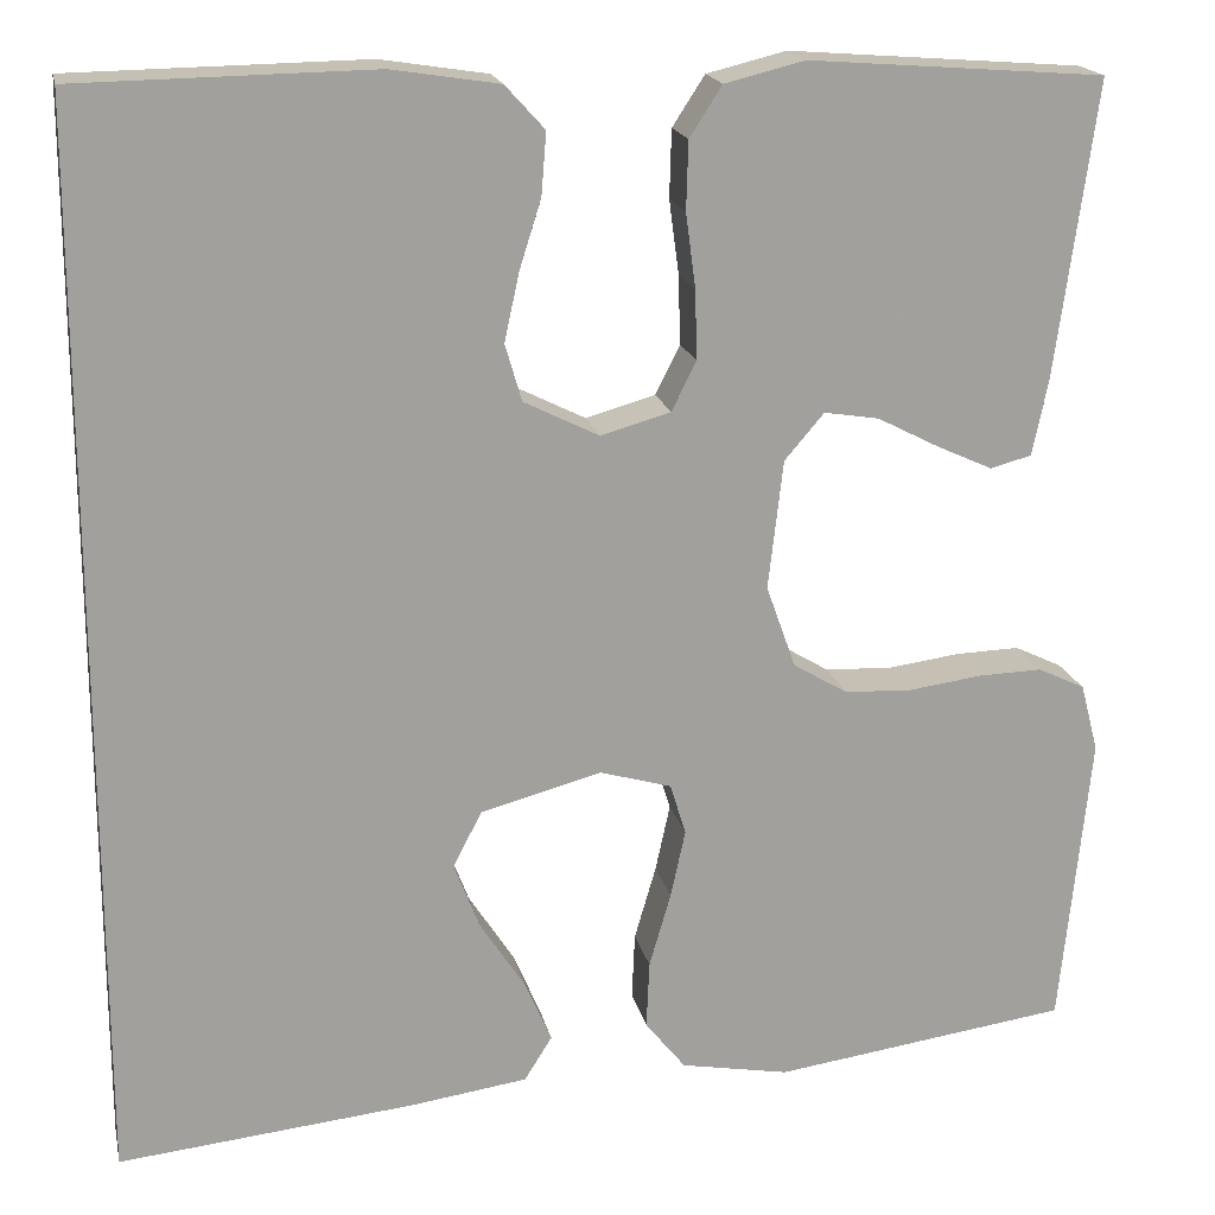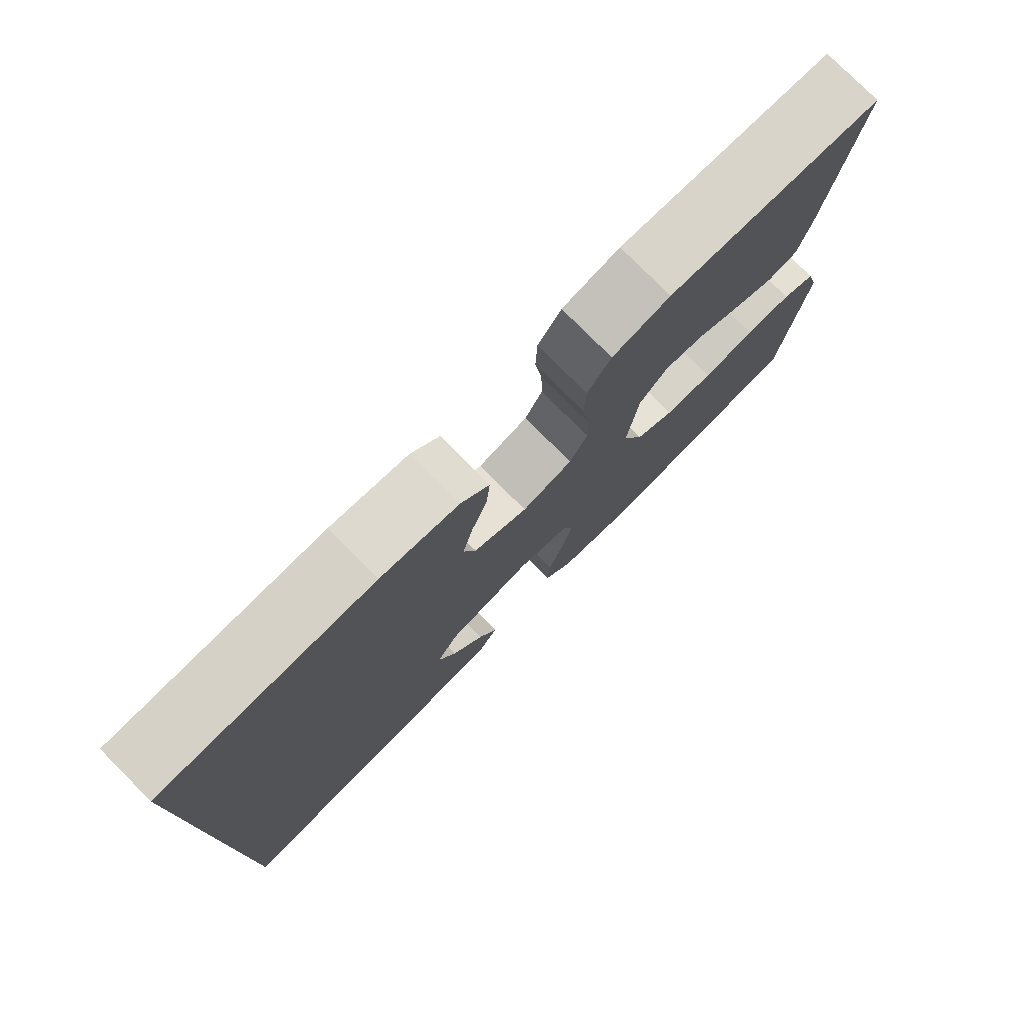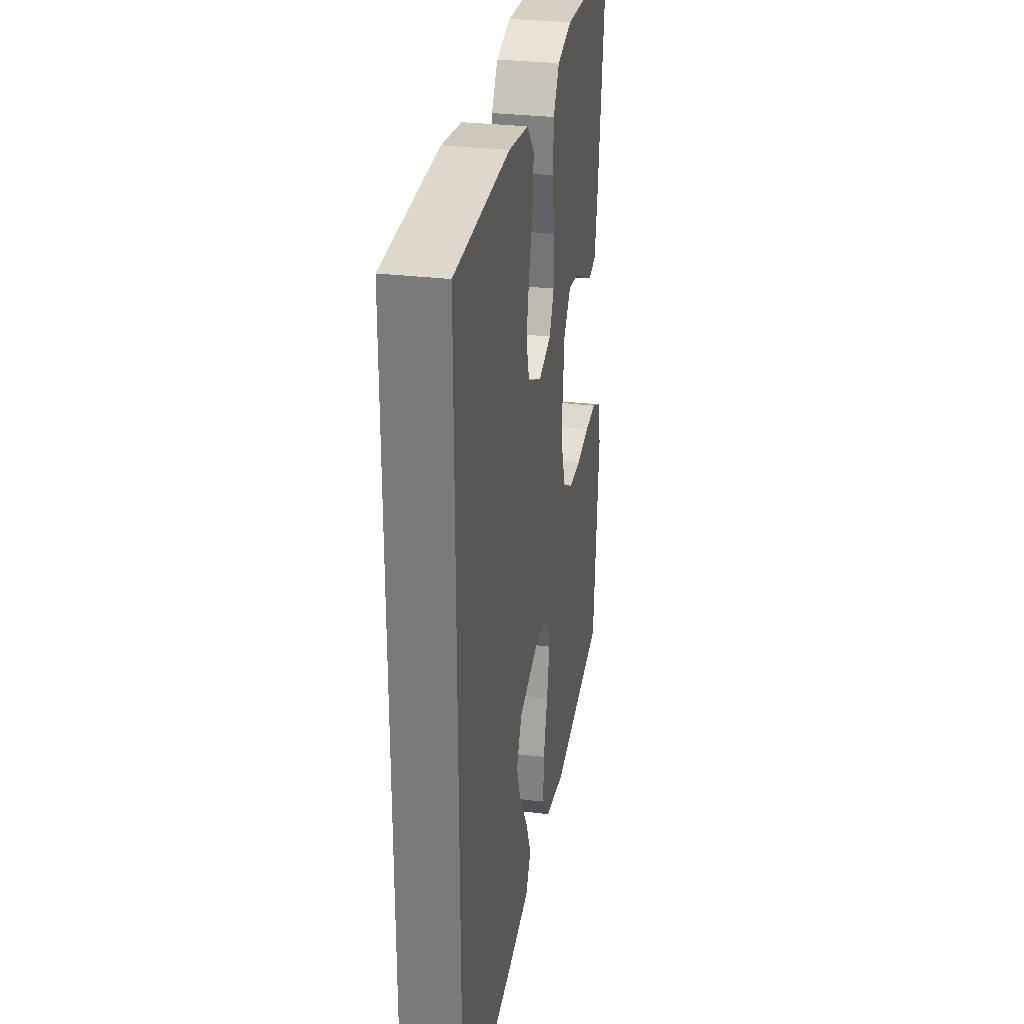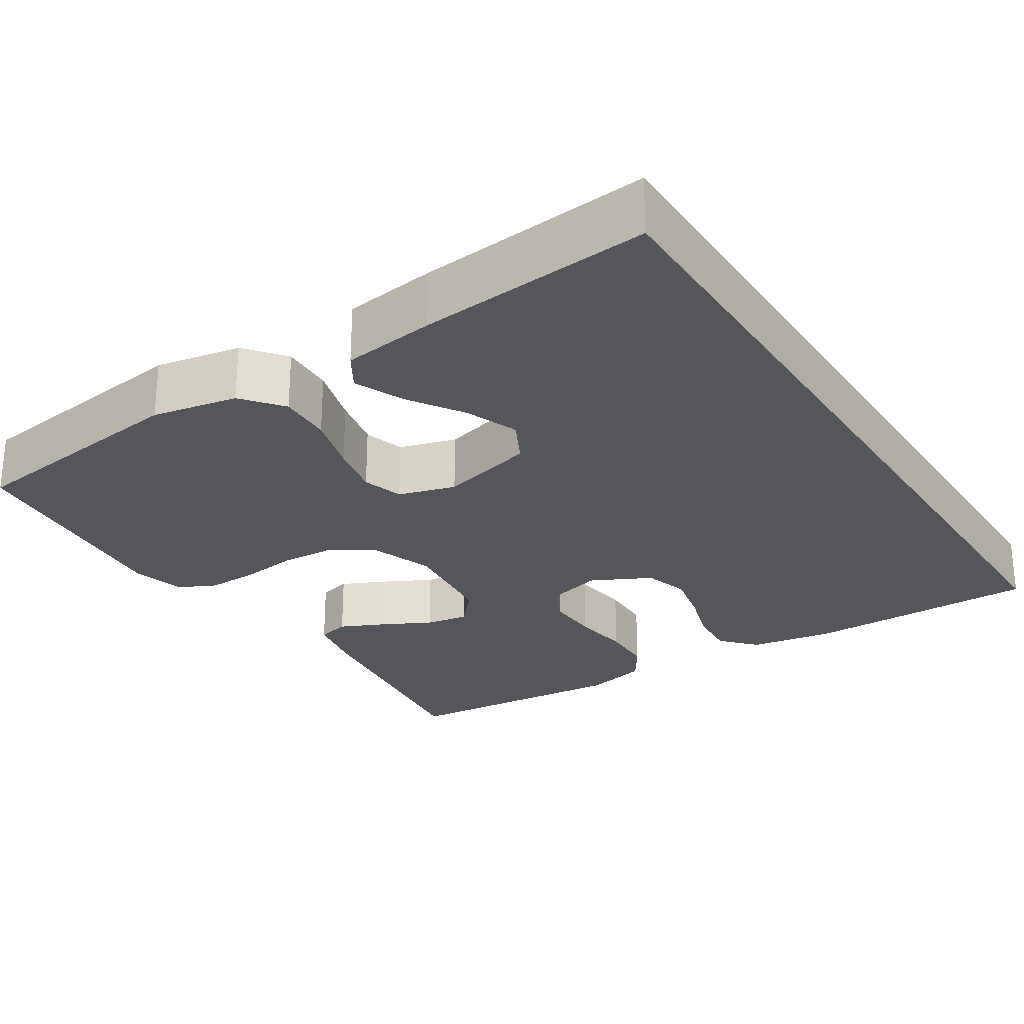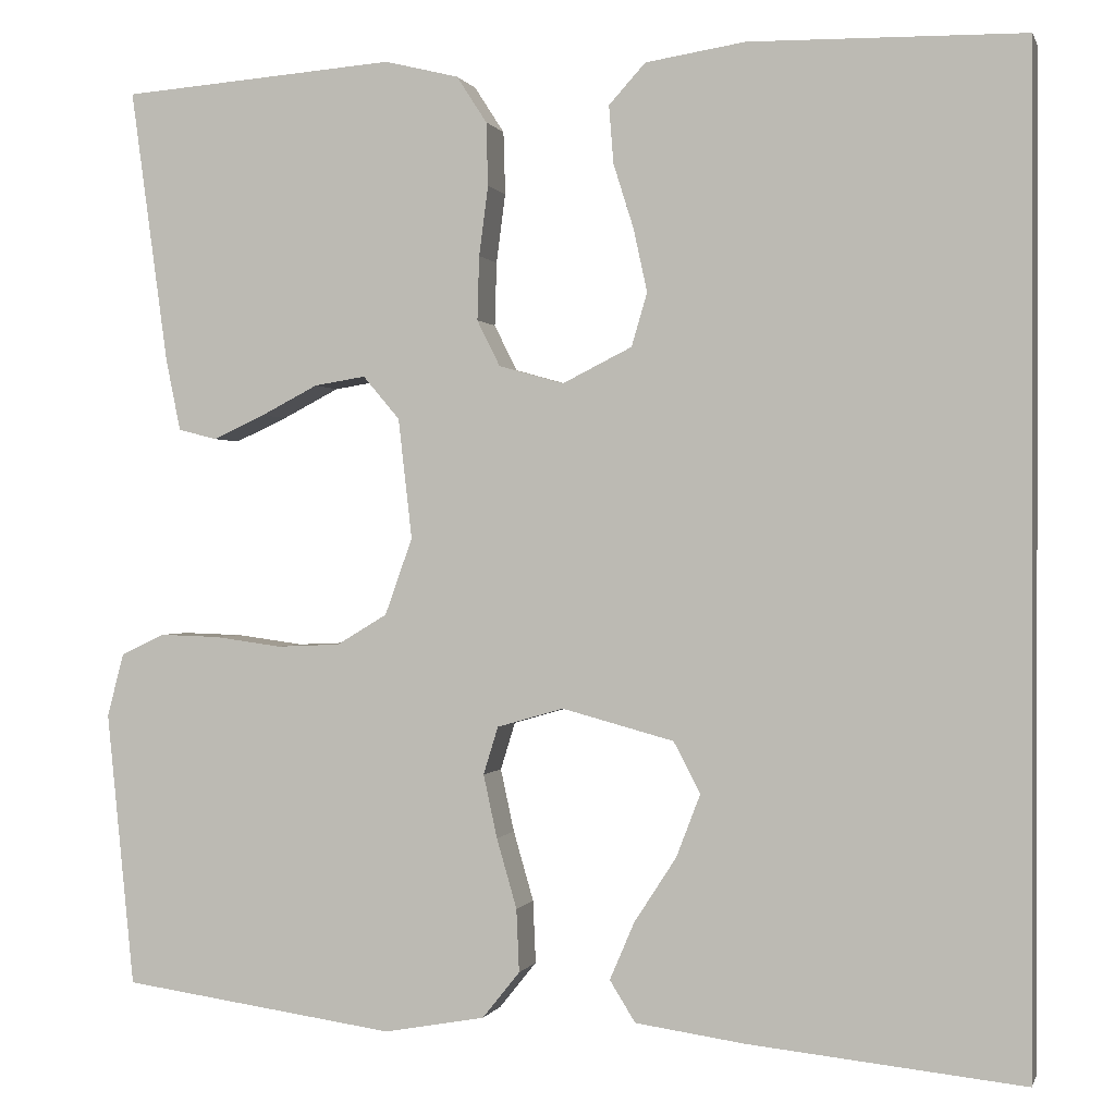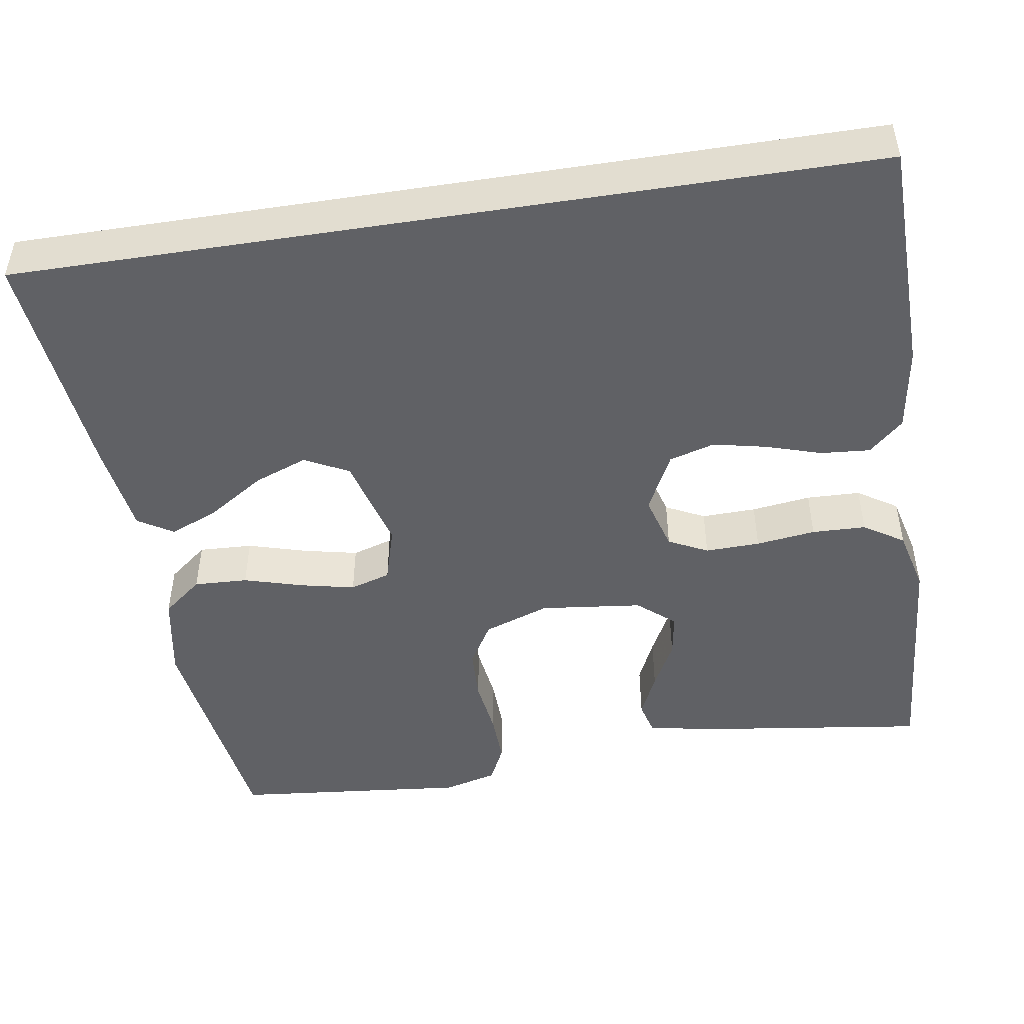
<metadata>
{"format":"obj","ext":"obj","renderer":"f3d","projection":"perspective","resolution":1024,"background":"white","views":[{"elev":18.3,"azim":-12.0,"up":"+Z"},{"elev":78.5,"azim":-44.9,"up":"+Z"},{"elev":30.3,"azim":-80.1,"up":"+Z"},{"elev":-26.1,"azim":-147.5,"up":"+Y"},{"elev":0.2,"azim":-165.6,"up":"+Z"},{"elev":-47.8,"azim":-81.0,"up":"+Y"}]}
</metadata>
<code>
v -0.5 0.07 0.521
v -0.2 0.07 0.526
v -0.091 0.07 0.509
v -0.051 0.07 0.465
v -0.056 0.07 0.402
v -0.078 0.07 0.332
v -0.093 0.07 0.263
v -0.076 0.07 0.205
v 0 0.07 0.167
v 0.071 0.07 0.187
v 0.096 0.07 0.237
v 0.094 0.07 0.307
v 0.084 0.07 0.383
v 0.086 0.07 0.452
v 0.119 0.07 0.503
v 0.2 0.07 0.523
v 0.5 0.07 0.5
v 0.459 0.07 0.2
v 0.443 0.07 0.122
v 0.401 0.07 0.111
v 0.344 0.07 0.137
v 0.282 0.07 0.169
v 0.226 0.07 0.178
v 0.186 0.07 0.131
v 0.171 0.07 0
v 0.201 0.07 -0.084
v 0.256 0.07 -0.117
v 0.325 0.07 -0.12
v 0.399 0.07 -0.11
v 0.464 0.07 -0.108
v 0.512 0.07 -0.131
v 0.53 0.07 -0.2
v 0.5 0.07 -0.5
v 0.2 0.07 -0.542
v 0.09 0.07 -0.522
v 0.049 0.07 -0.471
v 0.052 0.07 -0.402
v 0.074 0.07 -0.326
v 0.089 0.07 -0.257
v 0.073 0.07 -0.205
v 0 0.07 -0.184
v -0.122 0.07 -0.217
v -0.151 0.07 -0.273
v -0.125 0.07 -0.341
v -0.079 0.07 -0.412
v -0.052 0.07 -0.475
v -0.08 0.07 -0.52
v -0.2 0.07 -0.537
v -0.5 0.07 -0.568
v -0.5 0 0.521
v -0.2 0 0.526
v -0.091 0 0.509
v -0.051 0 0.465
v -0.056 0 0.402
v -0.078 0 0.332
v -0.093 0 0.263
v -0.076 0 0.205
v 0 0 0.167
v 0.071 0 0.187
v 0.096 0 0.237
v 0.094 0 0.307
v 0.084 0 0.383
v 0.086 0 0.452
v 0.119 0 0.503
v 0.2 0 0.523
v 0.5 0 0.5
v 0.459 0 0.2
v 0.443 0 0.122
v 0.401 0 0.111
v 0.344 0 0.137
v 0.282 0 0.169
v 0.226 0 0.178
v 0.186 0 0.131
v 0.171 0 0
v 0.201 0 -0.084
v 0.256 0 -0.117
v 0.325 0 -0.12
v 0.399 0 -0.11
v 0.464 0 -0.108
v 0.512 0 -0.131
v 0.53 0 -0.2
v 0.5 0 -0.5
v 0.2 0 -0.542
v 0.09 0 -0.522
v 0.049 0 -0.471
v 0.052 0 -0.402
v 0.074 0 -0.326
v 0.089 0 -0.257
v 0.073 0 -0.205
v 0 0 -0.184
v -0.122 0 -0.217
v -0.151 0 -0.273
v -0.125 0 -0.341
v -0.079 0 -0.412
v -0.052 0 -0.475
v -0.08 0 -0.52
v -0.2 0 -0.537
v -0.5 0 -0.568
f 44 45 46 47
f 43 44 47 48
f 35 36 37 38
f 35 38 39
f 34 35 39
f 33 34 39 40
f 31 32 33 40
f 28 29 30 31
f 27 28 31 40
f 19 20 21 22
f 17 18 19 22
f 17 22 23
f 16 17 23 24
f 12 13 14 15
f 11 12 15 16
f 3 4 5 6
f 3 6 7
f 2 3 7
f 1 2 7 8
f 43 48 49 1
f 42 43 1 8
f 41 42 8 9
f 26 27 40 41
f 25 26 41 9
f 11 16 24 25
f 10 11 25
f 9 10 25
f 96 95 94 93
f 97 96 93 92
f 87 86 85 84
f 88 87 84
f 88 84 83
f 89 88 83 82
f 89 82 81 80
f 80 79 78 77
f 89 80 77 76
f 71 70 69 68
f 71 68 67 66
f 72 71 66
f 73 72 66 65
f 64 63 62 61
f 65 64 61 60
f 55 54 53 52
f 56 55 52
f 56 52 51
f 57 56 51 50
f 50 98 97 92
f 57 50 92 91
f 58 57 91 90
f 90 89 76 75
f 58 90 75 74
f 74 73 65 60
f 74 60 59
f 74 59 58
f 1 50 51 2
f 2 51 52 3
f 3 52 53 4
f 4 53 54 5
f 5 54 55 6
f 6 55 56 7
f 7 56 57 8
f 8 57 58 9
f 9 58 59 10
f 10 59 60 11
f 11 60 61 12
f 12 61 62 13
f 13 62 63 14
f 14 63 64 15
f 15 64 65 16
f 16 65 66 17
f 17 66 67 18
f 18 67 68 19
f 19 68 69 20
f 20 69 70 21
f 21 70 71 22
f 22 71 72 23
f 23 72 73 24
f 24 73 74 25
f 25 74 75 26
f 26 75 76 27
f 27 76 77 28
f 28 77 78 29
f 29 78 79 30
f 30 79 80 31
f 31 80 81 32
f 32 81 82 33
f 33 82 83 34
f 34 83 84 35
f 35 84 85 36
f 36 85 86 37
f 37 86 87 38
f 38 87 88 39
f 39 88 89 40
f 40 89 90 41
f 41 90 91 42
f 42 91 92 43
f 43 92 93 44
f 44 93 94 45
f 45 94 95 46
f 46 95 96 47
f 47 96 97 48
f 48 97 98 49
f 49 98 50 1

</code>
